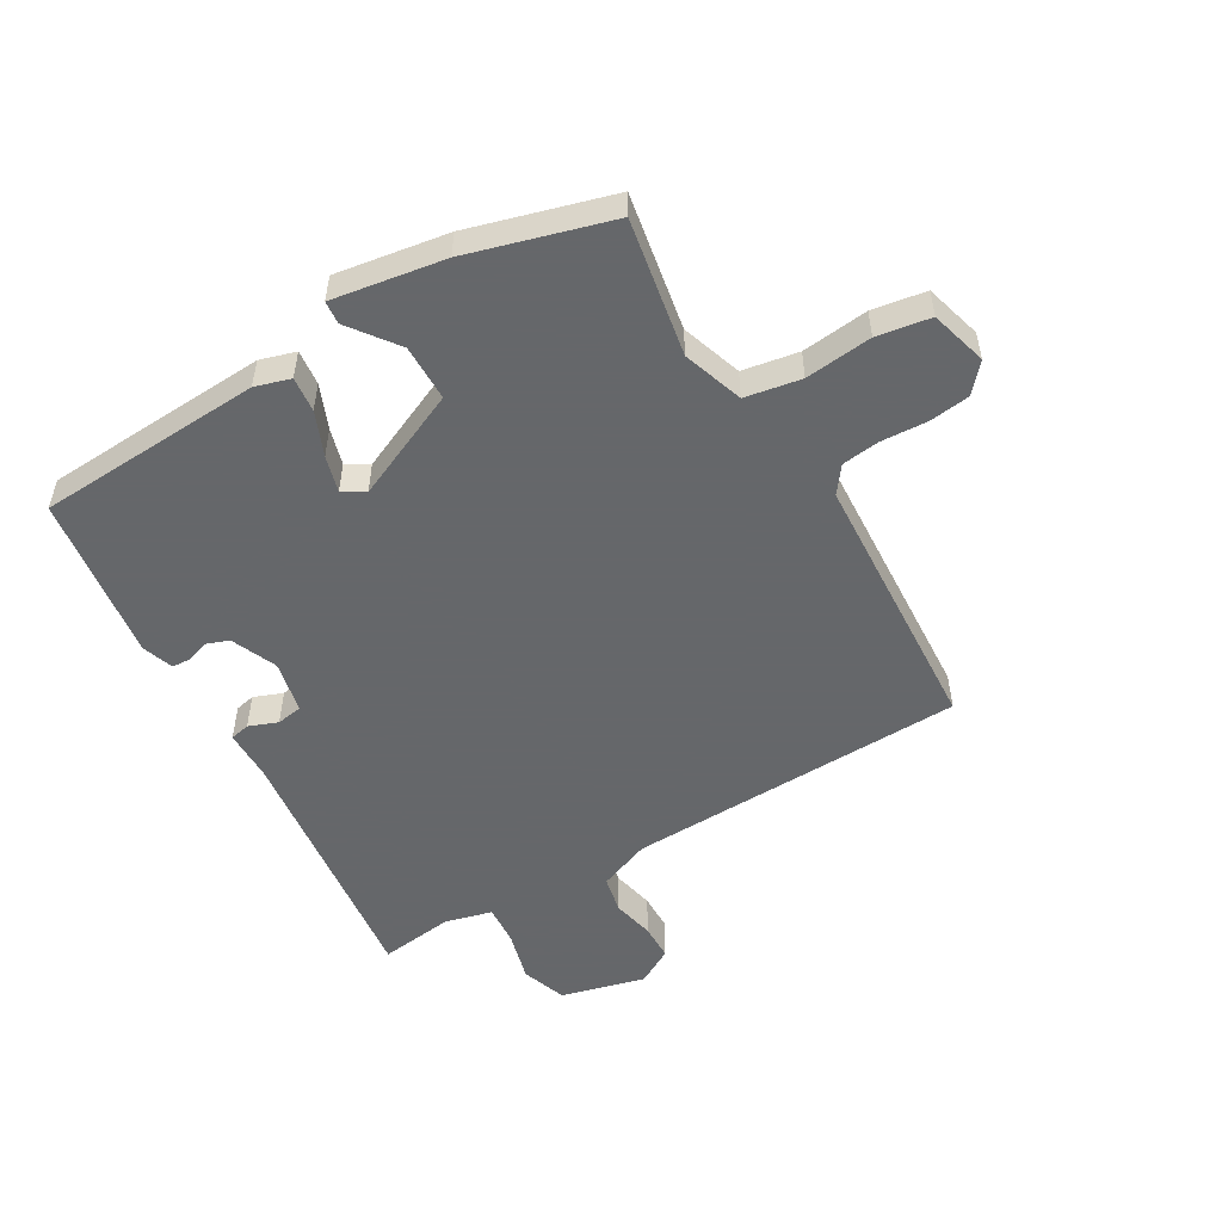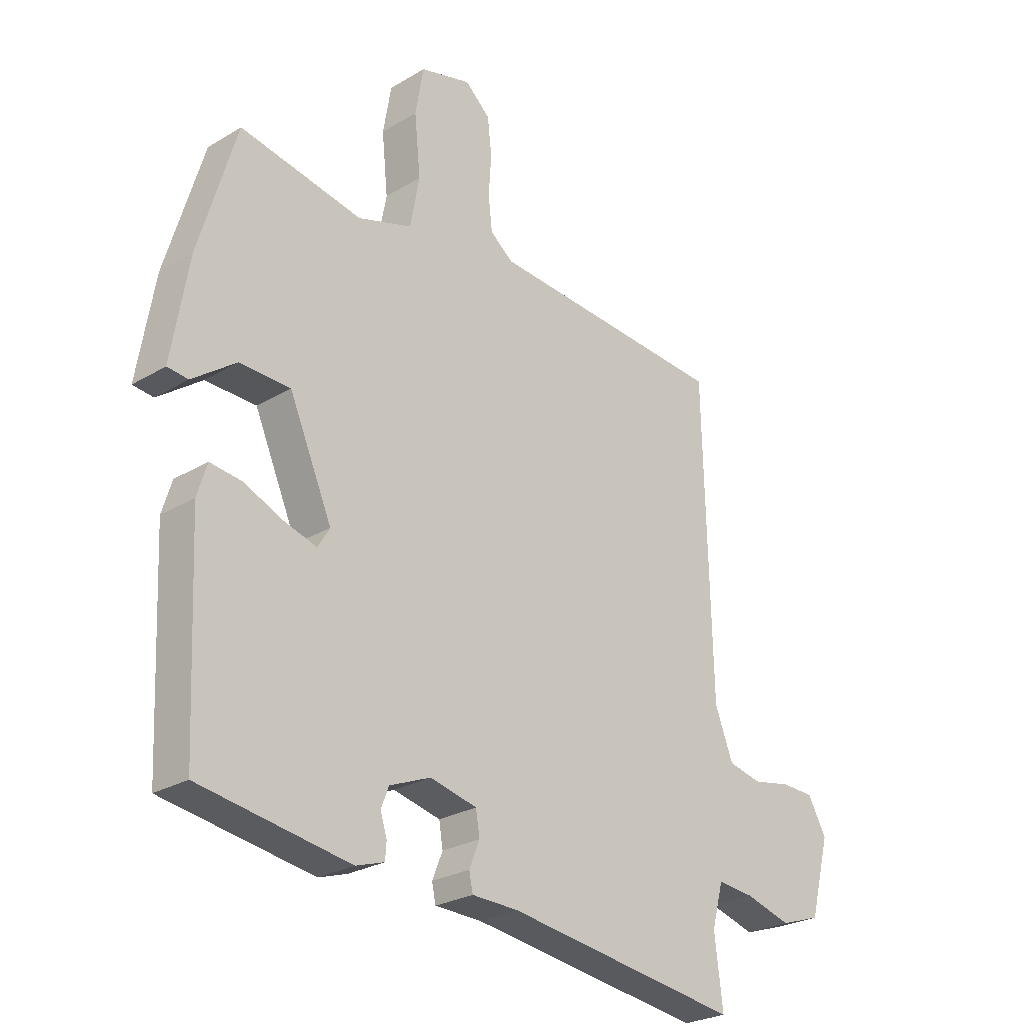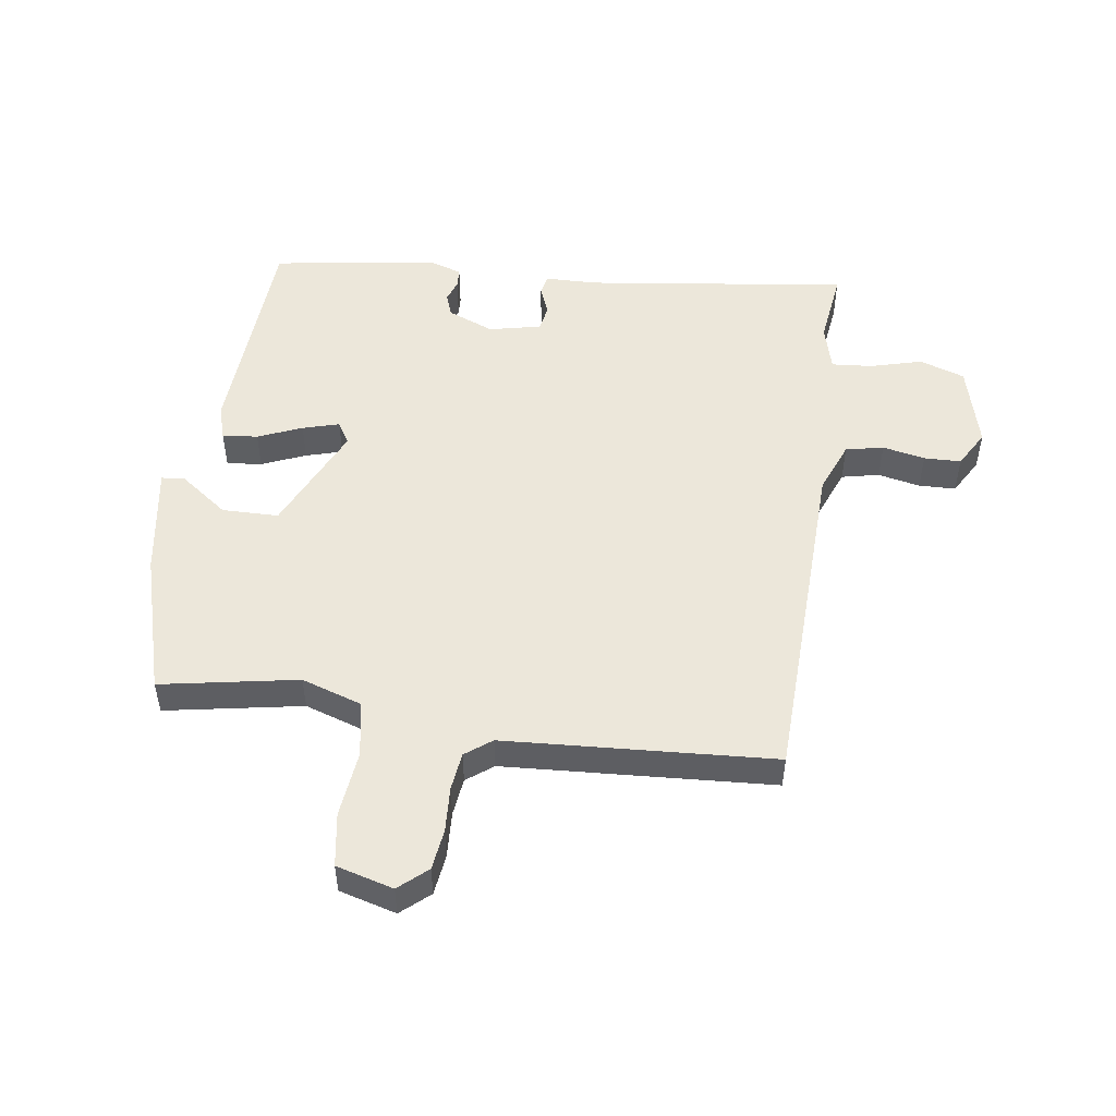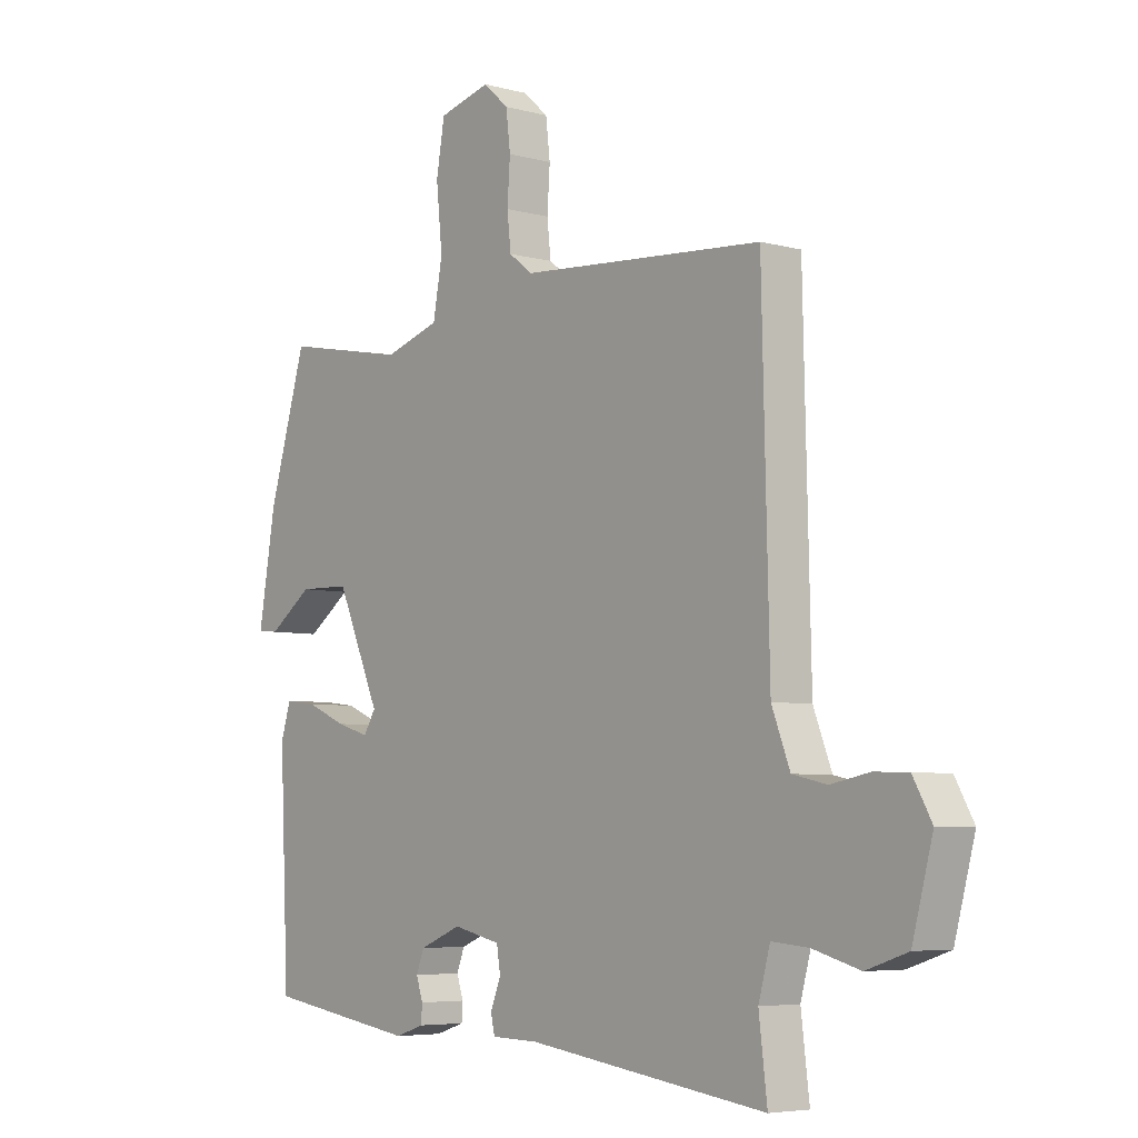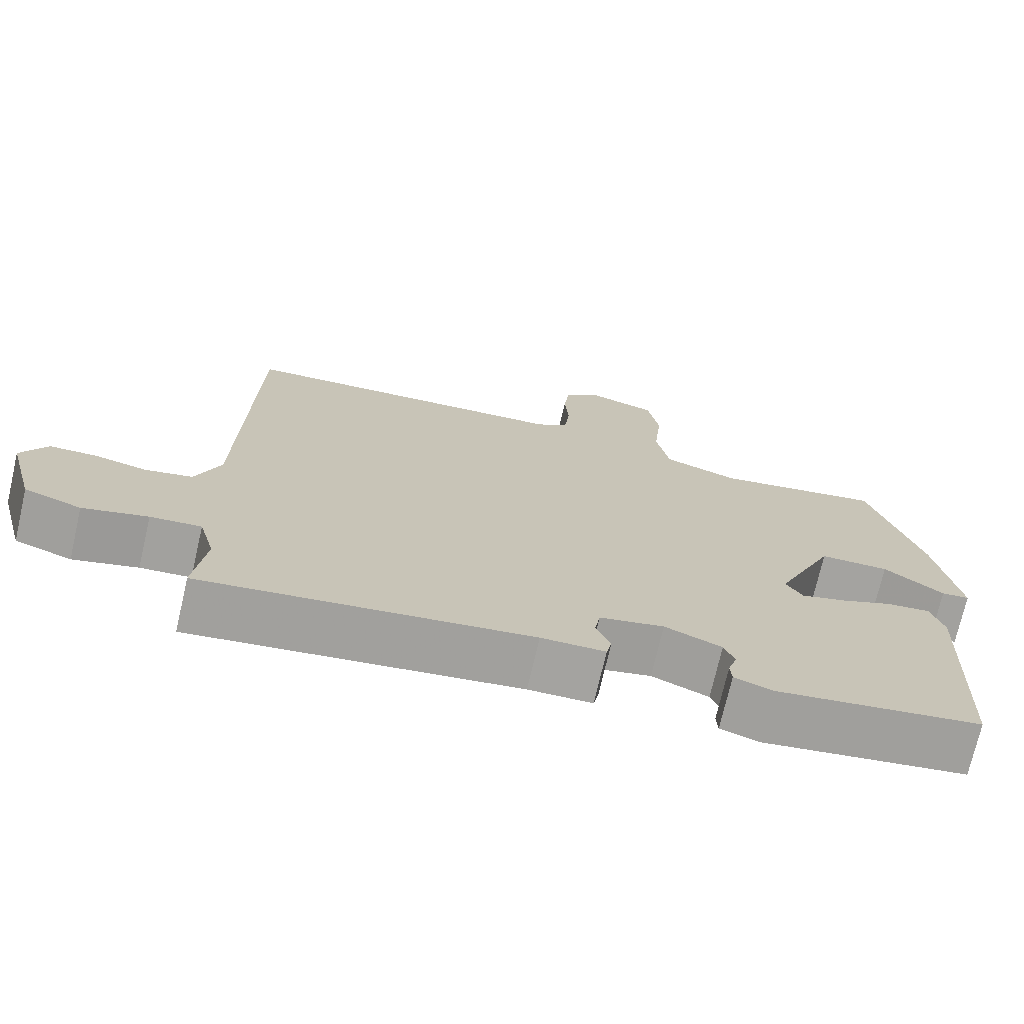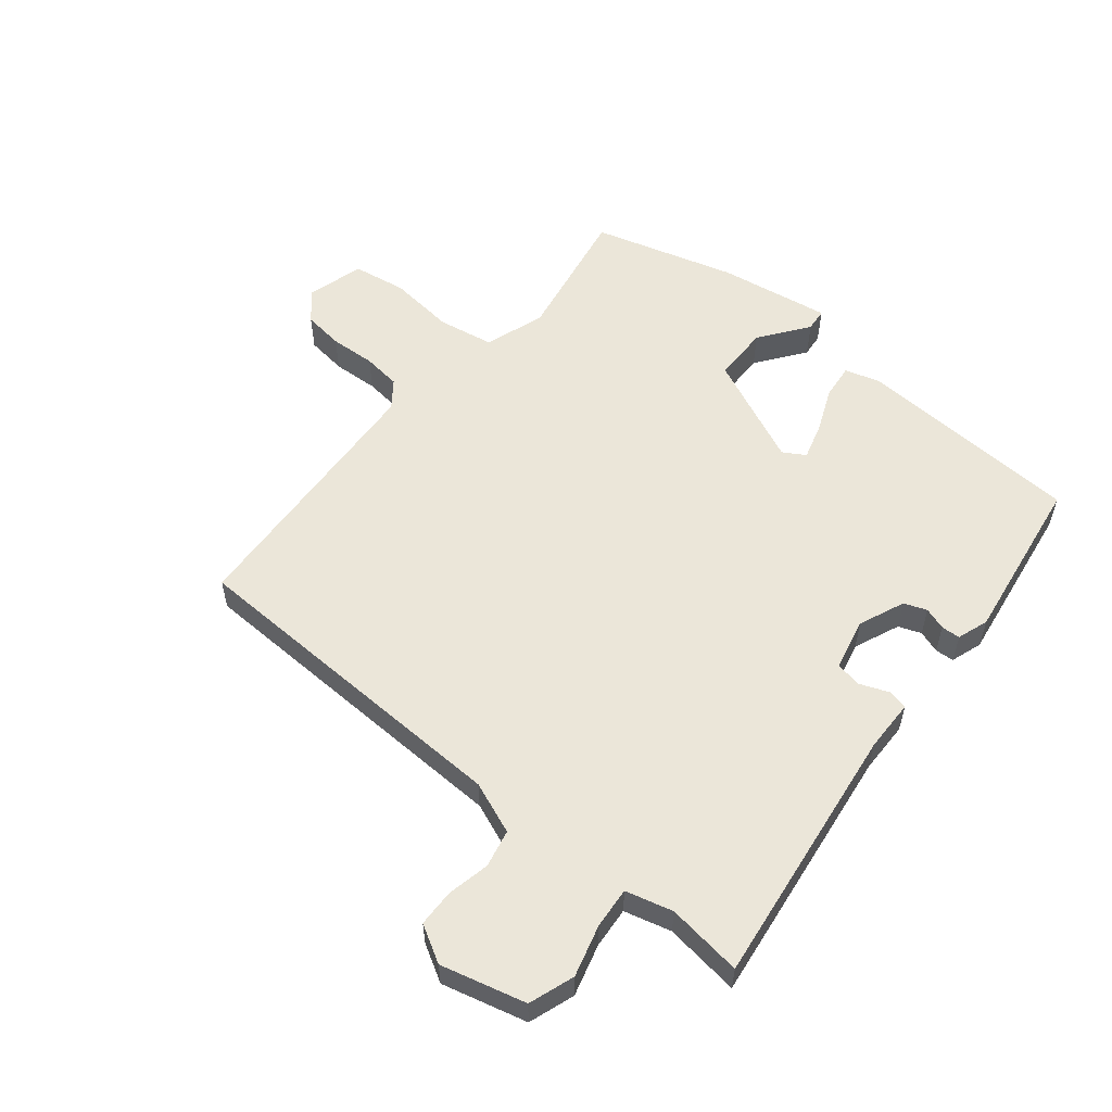
<metadata>
{"format":"obj","ext":"obj","renderer":"f3d","projection":"perspective","resolution":1024,"background":"white","views":[{"elev":-52.0,"azim":-59.0,"up":"+Y"},{"elev":-26.0,"azim":-46.4,"up":"+Z"},{"elev":50.6,"azim":8.6,"up":"+Y"},{"elev":-5.6,"azim":50.1,"up":"+Z"},{"elev":-72.9,"azim":167.0,"up":"+Z"},{"elev":56.0,"azim":129.8,"up":"+Y"}]}
</metadata>
<code>
v 0.513 0.07 0.493
v 0.526 0.07 -0.067
v 0.559 0.07 -0.153
v 0.621 0.07 -0.167
v 0.691 0.07 -0.153
v 0.752 0.07 -0.155
v 0.786 0.07 -0.216
v 0.749 0.07 -0.355
v 0.674 0.07 -0.38
v 0.589 0.07 -0.356
v 0.522 0.07 -0.35
v 0.501 0.07 -0.427
v 0.516 0.07 -0.551
v 0.082 0.07 -0.491
v -0.003 0.07 -0.489
v -0.01 0.07 -0.456
v 0.009 0.07 -0.409
v 0.002 0.07 -0.366
v -0.084 0.07 -0.346
v -0.16 0.07 -0.377
v -0.174 0.07 -0.414
v -0.162 0.07 -0.451
v -0.164 0.07 -0.482
v -0.216 0.07 -0.499
v -0.491 0.07 -0.456
v -0.508 0.07 -0.084
v -0.49 0.07 -0.026
v -0.432 0.07 -0.033
v -0.36 0.07 -0.064
v -0.3 0.07 -0.082
v -0.278 0.07 -0.046
v -0.357 0.07 0.134
v -0.45 0.07 0.136
v -0.53 0.07 0.078
v -0.568 0.07 0.082
v -0.537 0.07 0.266
v -0.468 0.07 0.499
v -0.243 0.07 0.456
v -0.143 0.07 0.488
v -0.126 0.07 0.58
v -0.137 0.07 0.69
v -0.122 0.07 0.778
v -0.028 0.07 0.803
v 0.018 0.07 0.762
v 0.026 0.07 0.695
v 0.021 0.07 0.62
v 0.028 0.07 0.557
v 0.071 0.07 0.524
v 0.513 0 0.493
v 0.526 0 -0.067
v 0.559 0 -0.153
v 0.621 0 -0.167
v 0.691 0 -0.153
v 0.752 0 -0.155
v 0.786 0 -0.216
v 0.749 0 -0.355
v 0.674 0 -0.38
v 0.589 0 -0.356
v 0.522 0 -0.35
v 0.501 0 -0.427
v 0.516 0 -0.551
v 0.082 0 -0.491
v -0.003 0 -0.489
v -0.01 0 -0.456
v 0.009 0 -0.409
v 0.002 0 -0.366
v -0.084 0 -0.346
v -0.16 0 -0.377
v -0.174 0 -0.414
v -0.162 0 -0.451
v -0.164 0 -0.482
v -0.216 0 -0.499
v -0.491 0 -0.456
v -0.508 0 -0.084
v -0.49 0 -0.026
v -0.432 0 -0.033
v -0.36 0 -0.064
v -0.3 0 -0.082
v -0.278 0 -0.046
v -0.357 0 0.134
v -0.45 0 0.136
v -0.53 0 0.078
v -0.568 0 0.082
v -0.537 0 0.266
v -0.468 0 0.499
v -0.243 0 0.456
v -0.143 0 0.488
v -0.126 0 0.58
v -0.137 0 0.69
v -0.122 0 0.778
v -0.028 0 0.803
v 0.018 0 0.762
v 0.026 0 0.695
v 0.021 0 0.62
v 0.028 0 0.557
v 0.071 0 0.524
f 44 45 46
f 43 44 46
f 42 43 46
f 41 42 46
f 40 41 46
f 39 40 46 47
f 36 37 38
f 35 36 38
f 34 35 38
f 33 34 38
f 32 33 38 39
f 39 47 48
f 32 39 48
f 31 32 48
f 27 28 29
f 26 27 29
f 25 26 29
f 24 25 29
f 23 24 29
f 22 23 29
f 21 22 29
f 20 21 29 30
f 48 1 2
f 31 48 2
f 30 31 2
f 20 30 2
f 19 20 2
f 14 15 16 17
f 14 17 18
f 13 14 18
f 12 13 18
f 8 9 10
f 7 8 10
f 6 7 10
f 5 6 10
f 4 5 10
f 3 4 10 11
f 12 18 19
f 11 12 19
f 3 11 19
f 2 3 19
f 94 93 92
f 94 92 91
f 94 91 90
f 94 90 89
f 94 89 88
f 95 94 88 87
f 86 85 84
f 86 84 83
f 86 83 82
f 86 82 81
f 87 86 81 80
f 96 95 87
f 96 87 80
f 96 80 79
f 77 76 75
f 77 75 74
f 77 74 73
f 77 73 72
f 77 72 71
f 77 71 70
f 77 70 69
f 78 77 69 68
f 50 49 96
f 50 96 79
f 50 79 78
f 50 78 68
f 50 68 67
f 65 64 63 62
f 66 65 62
f 66 62 61
f 66 61 60
f 58 57 56
f 58 56 55
f 58 55 54
f 58 54 53
f 58 53 52
f 59 58 52 51
f 67 66 60
f 67 60 59
f 67 59 51
f 67 51 50
f 1 49 50 2
f 2 50 51 3
f 3 51 52 4
f 4 52 53 5
f 5 53 54 6
f 6 54 55 7
f 7 55 56 8
f 8 56 57 9
f 9 57 58 10
f 10 58 59 11
f 11 59 60 12
f 12 60 61 13
f 13 61 62 14
f 14 62 63 15
f 15 63 64 16
f 16 64 65 17
f 17 65 66 18
f 18 66 67 19
f 19 67 68 20
f 20 68 69 21
f 21 69 70 22
f 22 70 71 23
f 23 71 72 24
f 24 72 73 25
f 25 73 74 26
f 26 74 75 27
f 27 75 76 28
f 28 76 77 29
f 29 77 78 30
f 30 78 79 31
f 31 79 80 32
f 32 80 81 33
f 33 81 82 34
f 34 82 83 35
f 35 83 84 36
f 36 84 85 37
f 37 85 86 38
f 38 86 87 39
f 39 87 88 40
f 40 88 89 41
f 41 89 90 42
f 42 90 91 43
f 43 91 92 44
f 44 92 93 45
f 45 93 94 46
f 46 94 95 47
f 47 95 96 48
f 48 96 49 1

</code>
